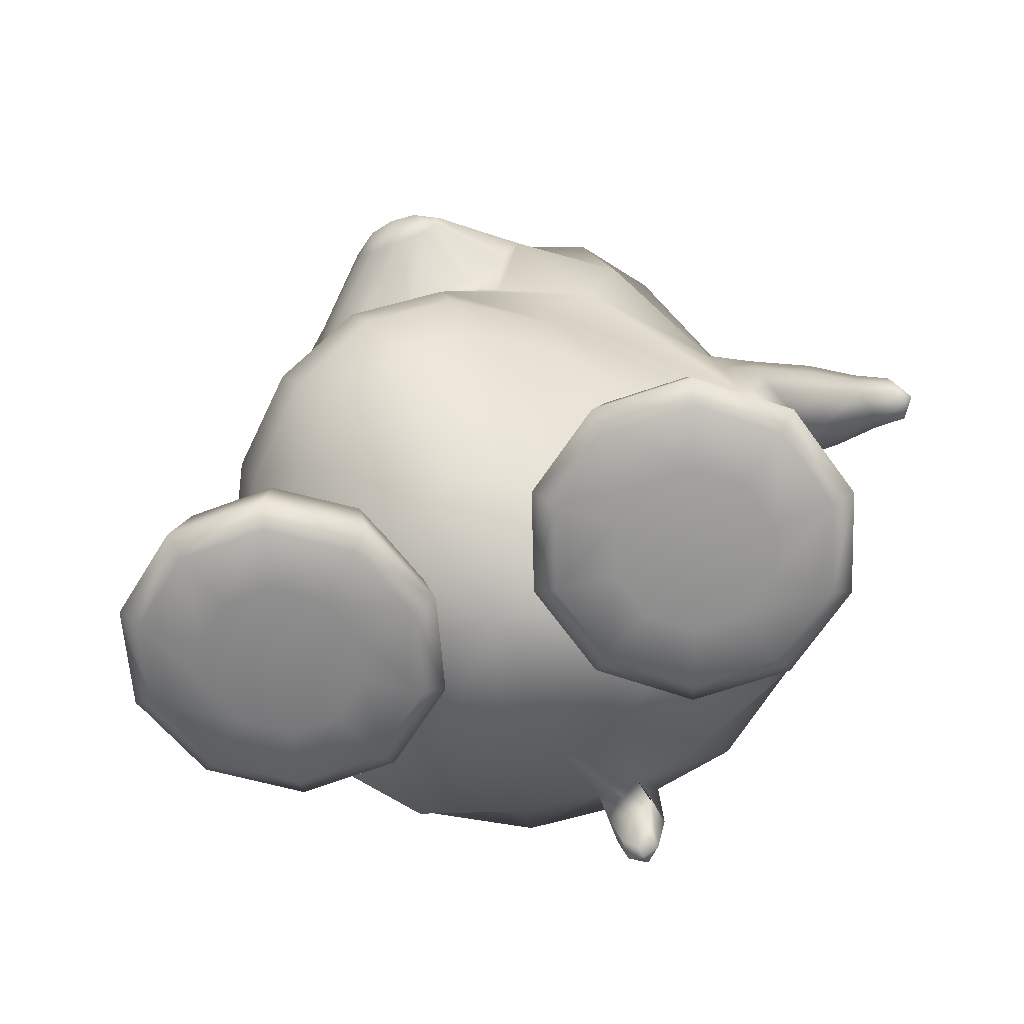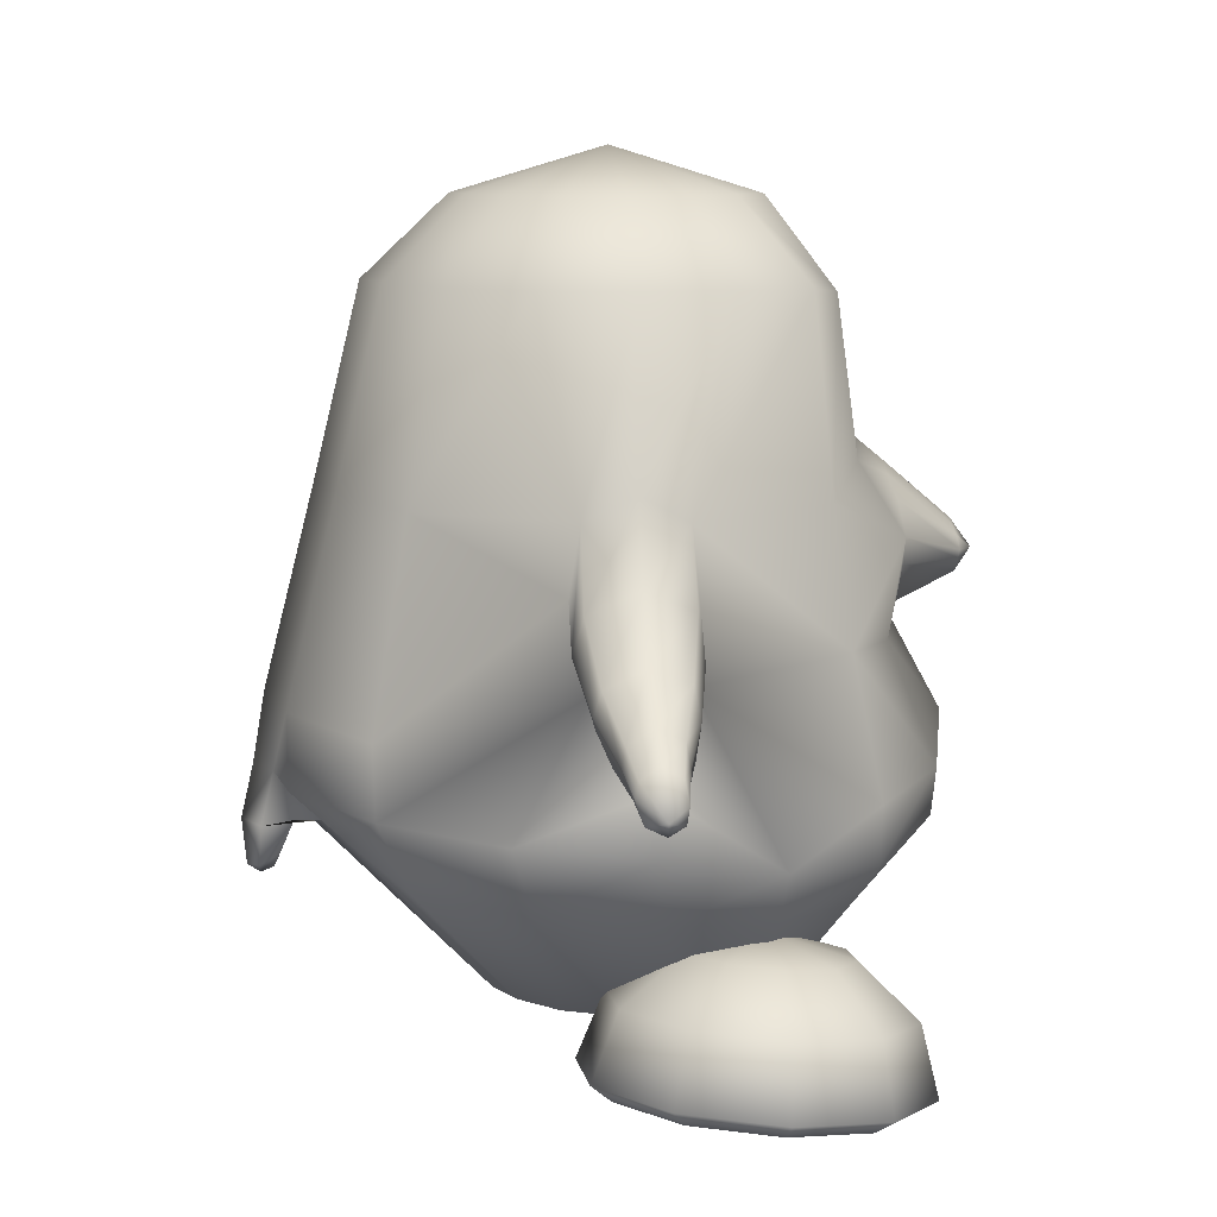
<metadata>
{"format":"obj","ext":"obj","renderer":"f3d","projection":"perspective","resolution":1024,"background":"white","views":[{"elev":-66.9,"azim":22.2,"up":"+Y"},{"elev":8.3,"azim":-97.9,"up":"+Y"}]}
</metadata>
<code>
o tux
v -0.02743 0.6593 0.158
v -0.2215 0.6605 0.1283
v 0.1715 0.6687 0.1358
v -0.3855 0.6743 0.04685
v 0.3408 0.6866 0.06115
v -0.4921 0.6742 -0.123
v 0.4567 0.6869 -0.1038
v -0.5264 0.6741 -0.3207
v 0.5001 0.6864 -0.2998
v -0.4827 0.6747 -0.516
v 0.4651 0.6856 -0.4959
v -0.3667 0.6773 -0.6793
v 0.3583 0.6849 -0.6623
v -0.1964 0.6809 -0.7853
v 0.1959 0.6846 -0.7753
v 0.001275 0.6836 -0.8187
v -0.02339 0.8484 -0.002571
v -0.1485 0.8559 -0.008986
v 0.102 0.8598 -0.004303
v -0.2522 0.8547 -0.08244
v 0.2107 0.861 -0.07365
v -0.3203 0.854 -0.1903
v 0.2844 0.8615 -0.1788
v -0.3427 0.8535 -0.3161
v 0.3116 0.8617 -0.3036
v -0.3154 0.8536 -0.4408
v 0.289 0.8612 -0.4293
v -0.2425 0.8544 -0.5455
v 0.2201 0.8602 -0.5367
v -0.1346 0.856 -0.6137
v 0.1158 0.859 -0.6087
v -0.008803 0.8576 -0.6358
v -0.01694 0.9549 -0.3098
v 0.02505 0.2719 -0.9155
v -0.2113 0.2681 -0.8818
v 0.2523 0.266 -0.8577
v -0.4209 0.2496 -0.7553
v 0.435 0.2544 -0.7255
v -0.5823 0.244 -0.4397
v 0.5722 0.2552 -0.4109
v -0.6188 0.2966 -0.3332
v 0.6023 0.3085 -0.3032
v -0.5887 0.2398 -0.2268
v 0.5684 0.2509 -0.1981
v -0.4642 0.2595 0.07321
v 0.4298 0.2772 0.09355
v -0.2663 0.3241 0.1637
v 0.2263 0.3397 0.1736
v -0.02447 0.3602 0.2003
v -0.1334 -0.2116 0.3745
v -0.3267 -0.2967 0.3214
v 0.06453 -0.1143 0.3193
v -0.4939 -0.336 0.172
v 0.2615 -0.05837 0.169
v -0.6444 -0.0659 -0.2345
v 0.6287 -0.05337 -0.2028
v -0.6868 -0.1453 -0.3213
v 0.6728 -0.1293 -0.2898
v -0.6319 -0.07885 -0.4268
v 0.6315 -0.05293 -0.3958
v -0.4731 -0.191 -0.8306
v 0.5022 -0.193 -0.793
v -0.2358 -0.1683 -0.9876
v 0.2921 -0.174 -0.9541
v 0.03256 -0.1659 -1.025
v 0.03231 -0.3204 -1.051
v -0.2381 -0.3282 -0.9863
v 0.2892 -0.3376 -0.9625
v -0.475 -0.3467 -0.8256
v 0.4998 -0.3575 -0.7998
v -0.6403 -0.3671 -0.5796
v 0.6393 -0.3647 -0.5695
v -0.6958 -0.3881 -0.3068
v 0.6602 -0.321 -0.3067
v -0.6034 -0.4428 -0.0358
v 0.5062 -0.2253 -0.0522
v -0.441 -0.473 0.1787
v 0.2738 -0.1483 0.1652
v -0.2744 -0.4073 0.3235
v 0.09166 -0.2049 0.3167
v -0.09392 -0.3059 0.3735
v -0.03538 -0.402 0.311
v -0.1993 -0.4974 0.2687
v 0.1268 -0.3095 0.2587
v -0.3562 -0.5659 0.143
v 0.2915 -0.2752 0.1215
v -0.5212 -0.5632 -0.04404
v 0.4781 -0.3618 -0.07745
v -0.6023 -0.54 -0.2818
v 0.5769 -0.4485 -0.3125
v -0.5759 -0.5162 -0.5312
v 0.5703 -0.5146 -0.5463
v -0.4326 -0.5022 -0.7542
v 0.4454 -0.5175 -0.7489
v -0.2202 -0.4338 -0.8764
v 0.2531 -0.4473 -0.8628
v 0.02297 -0.4377 -0.9335
v -0.001634 -0.8638 -0.1923
v -0.001776 -0.8126 -0.5544
v -0.1271 -0.8056 -0.5163
v 0.125 -0.8257 -0.5517
v -0.2331 -0.8034 -0.4361
v 0.2325 -0.8256 -0.4895
v -0.3046 -0.802 -0.3049
v 0.3094 -0.8196 -0.391
v -0.3292 -0.8021 -0.1791
v 0.3403 -0.8022 -0.2748
v -0.3006 -0.8001 -0.05821
v 0.3177 -0.7783 -0.145
v -0.2061 -0.7805 0.02449
v 0.2454 -0.7286 -0.03555
v -0.09262 -0.7544 0.07659
v 0.1431 -0.7158 0.04887
v 0.02437 -0.735 0.09138
v -0.05761 -0.006147 0.2734
v -0.3138 -0.0349 0.2189
v 0.1729 0.03507 0.2275
v -0.5052 -0.02893 0.1052
v 0.3693 0.07004 0.1232
v -0.2638 0.1114 0.2604
v 0.1933 0.1493 0.2693
v -0.2039 0.02733 0.2591
v 0.1093 0.06247 0.2648
v -0.2841 0.1685 0.2613
v 0.2404 0.1999 0.2717
v -0.2014 0.2356 0.2639
v 0.1638 0.257 0.2712
v -0.08512 0.2783 0.267
v 0.04285 0.2872 0.2695
v -0.02262 0.3023 0.2714
v -0.04355 0.02203 0.2662
v -0.03391 -0.3259 -1.01
v 0.09257 -0.3275 -1.002
v -0.03004 -0.4332 -0.9038
v 0.07078 -0.4357 -0.9021
v -0.03265 -0.4321 -0.9694
v 0.08329 -0.4335 -0.9618
v -0.03326 -0.4431 -1.037
v 0.09245 -0.4447 -1.029
v 0.02664 -0.4472 -0.9886
v 0.03256 -0.4377 -1.077
v 0.03063 -0.5367 -1.067
v 0.02692 -0.5427 -1.011
v -0.01054 -0.53 -1.042
v 0.06839 -0.531 -1.037
v -0.009961 -0.5097 -0.9999
v 0.06283 -0.5106 -0.9951
v 0.02857 -0.5535 -1.038
v -0.6139 0.07899 -0.2146
v 0.5969 0.09085 -0.1838
v -0.6028 0.1007 -0.4658
v 0.6014 0.1164 -0.4342
v -0.6749 0.07747 -0.4453
v 0.6753 0.09344 -0.409
v -0.6977 0.1282 -0.3381
v 0.6888 0.1417 -0.3015
v -0.6831 0.08509 -0.2315
v 0.669 0.09723 -0.1961
v -0.7201 -0.1237 -0.2357
v 0.7013 -0.1139 -0.2012
v -0.7576 -0.183 -0.3226
v 0.7392 -0.1726 -0.2884
v -0.71 -0.1324 -0.428
v 0.7046 -0.1125 -0.3942
v -0.6959 -0.01452 -0.2188
v 0.6828 -0.003361 -0.182
v -0.6817 0.003455 -0.4697
v 0.6866 0.02345 -0.4325
v -0.8069 -0.001145 -0.346
v 0.8058 0.005372 -0.2989
v -0.8025 -0.03993 -0.4296
v 0.8047 -0.02944 -0.3842
v -0.8108 -0.02955 -0.2603
v 0.8009 -0.0272 -0.2146
v -0.8254 -0.2181 -0.3262
v 0.8031 -0.214 -0.2892
v -0.8197 -0.1725 -0.2581
v 0.7966 -0.1714 -0.2193
v -0.8128 -0.1815 -0.4114
v 0.8007 -0.1722 -0.373
v -0.8158 -0.1002 -0.2461
v 0.7987 -0.0992 -0.2036
v -0.8061 -0.09065 -0.4463
v 0.8054 -0.07955 -0.4031
v -0.9084 -0.09255 -0.3468
v 0.899 -0.09637 -0.2966
v -0.9052 -0.1238 -0.4005
v 0.897 -0.1245 -0.3521
v -0.9101 -0.1155 -0.2906
v 0.8941 -0.1221 -0.2419
v -0.9211 -0.2153 -0.2899
v 0.8956 -0.2225 -0.2459
v -0.9244 -0.2506 -0.3326
v 0.8989 -0.2557 -0.2902
v -0.9157 -0.2221 -0.388
v 0.8972 -0.2238 -0.3444
v -0.9155 -0.1657 -0.2822
v 0.8941 -0.1729 -0.2359
v -0.9093 -0.1619 -0.4095
v 0.8982 -0.1623 -0.3629
v -0.9765 -0.1738 -0.3873
v 0.962 -0.1819 -0.3366
v -0.977 -0.1464 -0.3473
v 0.962 -0.1566 -0.2952
v -0.9835 -0.1698 -0.3053
v 0.963 -0.1826 -0.2541
v -0.9971 -0.2531 -0.3036
v 0.9685 -0.2668 -0.2562
v -0.993 -0.2742 -0.3364
v 0.965 -0.2857 -0.2903
v -0.9899 -0.2551 -0.378
v 0.967 -0.2644 -0.3309
v -0.9988 -0.2181 -0.298
v 0.973 -0.2324 -0.2485
v -0.982 -0.2054 -0.395
v 0.9651 -0.2134 -0.3456
v -1.025 -0.2424 -0.3399
v 0.9998 -0.2571 -0.2898
v -0.7105 -0.2546 -0.3128
v 0.6909 -0.2353 -0.2983
v -0.4312 -0.5983 -0.04429
v 0.4553 -0.5886 -0.1752
v -0.2573 -0.6426 -0.05044
v 0.2789 -0.6264 -0.166
v -0.132 -0.7603 -0.05992
v 0.1509 -0.74 -0.1527
v -0.09092 -0.9133 -0.07321
v 0.1045 -0.8917 -0.145
v -0.1396 -0.9445 -0.07569
v 0.1519 -0.9247 -0.1469
v -0.2696 -0.9521 -0.07631
v 0.2811 -0.9375 -0.1551
v -0.3041 -0.9411 -0.184
v 0.3083 -0.9401 -0.2651
v -0.1992 -0.9261 -0.2621
v 0.1993 -0.9304 -0.3375
v -0.1597 -0.8924 -0.2885
v 0.1593 -0.8986 -0.3651
v -0.1916 -0.7426 -0.2465
v 0.1985 -0.7467 -0.3434
v -0.2934 -0.6308 -0.1612
v 0.3064 -0.6299 -0.2813
v -0.3798 -0.6263 -0.2234
v 0.391 -0.6352 -0.3462
v -0.3452 -0.7273 -0.3608
v 0.3444 -0.7501 -0.4681
v -0.3373 -0.8739 -0.4207
v 0.3277 -0.902 -0.5097
v -0.353 -0.9099 -0.3767
v 0.3452 -0.9332 -0.463
v -0.3927 -0.9313 -0.2498
v 0.3925 -0.9416 -0.3376
v -0.5017 -0.9267 -0.2485
v 0.5014 -0.9412 -0.3439
v -0.542 -0.9015 -0.375
v 0.5337 -0.9321 -0.4749
v -0.5556 -0.8639 -0.4188
v 0.5453 -0.9003 -0.5235
v -0.534 -0.7185 -0.3588
v 0.5327 -0.7481 -0.4795
v -0.4884 -0.6215 -0.2215
v 0.4998 -0.6345 -0.3517
v -0.576 -0.6236 -0.1535
v 0.5918 -0.6325 -0.2898
v -0.6858 -0.7222 -0.2413
v 0.6921 -0.7446 -0.3725
v -0.7308 -0.8683 -0.2831
v 0.7293 -0.8963 -0.4
v -0.6938 -0.9053 -0.2575
v 0.693 -0.9286 -0.3679
v -0.5893 -0.9289 -0.1807
v 0.5934 -0.9392 -0.2822
v -0.6221 -0.9372 -0.0722
v 0.6333 -0.9363 -0.1758
v -0.7506 -0.9196 -0.06961
v 0.7622 -0.9237 -0.1837
v -0.7964 -0.8847 -0.06614
v 0.8093 -0.8905 -0.1873
v -0.7426 -0.7364 -0.05332
v 0.7613 -0.7397 -0.1883
v -0.6088 -0.6318 -0.04504
v 0.6318 -0.6296 -0.1835
v -0.5743 -0.6429 0.06268
v 0.6045 -0.627 -0.07317
v -0.6829 -0.7556 0.1332
v 0.714 -0.7352 0.002773
v -0.7274 -0.9069 0.1493
v 0.7547 -0.8853 0.03333
v -0.6908 -0.9388 0.117
v 0.7149 -0.9191 0.007371
v -0.5876 -0.9482 0.03552
v 0.606 -0.9337 -0.06551
v -0.4463 -0.955 -0.07518
v 0.4573 -0.9474 -0.1652
v -0.4989 -0.958 0.1013
v 0.5219 -0.9323 0.006598
v -0.5373 -0.9556 0.2309
v 0.5692 -0.9167 0.1323
v -0.5501 -0.9263 0.2809
v 0.5863 -0.8825 0.1775
v -0.5293 -0.7724 0.2472
v 0.5683 -0.7328 0.1277
v -0.4856 -0.6526 0.1285
v 0.5203 -0.6256 -0.001066
v -0.3769 -0.6561 0.1269
v 0.4113 -0.6243 0.004765
v -0.3406 -0.7805 0.245
v 0.3797 -0.7334 0.1387
v -0.3322 -0.9356 0.2783
v 0.3686 -0.8833 0.1903
v -0.3486 -0.9636 0.2287
v 0.3806 -0.9174 0.1433
v -0.39 -0.9626 0.1
v 0.413 -0.9327 0.01298
v -0.3024 -0.9604 0.0322
v 0.321 -0.9347 -0.04881
v -0.1968 -0.9597 0.1112
v 0.2213 -0.9207 0.03637
v -0.1569 -0.9307 0.1428
v 0.1846 -0.8868 0.0669
v -0.1889 -0.7749 0.1278
v 0.2201 -0.7349 0.03157
v -0.2896 -0.6525 0.05882
v 0.3191 -0.6248 -0.05785
v -0.1084 0.102 0.4154
v -0.07729 0.07052 0.4149
v 0.08489 0.1158 0.4192
v 0.05853 0.08016 0.4176
v -0.1218 0.1209 0.4157
v 0.09546 0.1363 0.4199
v -0.09006 0.1481 0.4167
v 0.06014 0.1588 0.4197
v -0.04242 0.1669 0.4179
v 0.01031 0.1706 0.419
v -0.01665 0.1768 0.4198
v -0.008722 0.06561 0.418
v -0.01347 0.1204 0.4615
v -0.06789 0.1205 0.4515
v 0.04076 0.1282 0.4536
f 33 18 17
f 17 19 33
f 33 20 18
f 19 21 33
f 33 22 20
f 21 23 33
f 33 24 22
f 23 25 33
f 33 26 24
f 25 27 33
f 33 28 26
f 27 29 33
f 33 30 28
f 29 31 33
f 33 32 30
f 31 32 33
f 1 17 18
f 1 18 2
f 1 3 19
f 1 19 17
f 2 18 20
f 2 20 4
f 21 19 3
f 21 3 5
f 4 20 22
f 4 22 6
f 23 21 5
f 23 5 7
f 6 22 24
f 6 24 8
f 25 23 7
f 25 7 9
f 8 24 26
f 8 26 10
f 27 25 9
f 27 9 11
f 10 26 28
f 10 28 12
f 29 27 11
f 29 11 13
f 12 28 30
f 12 30 14
f 31 29 13
f 31 13 15
f 14 30 32
f 14 32 16
f 32 31 15
f 32 15 16
f 14 16 34
f 14 34 35
f 34 16 15
f 34 15 36
f 12 14 35
f 12 35 37
f 36 15 13
f 36 13 38
f 10 12 37
f 10 37 39
f 38 13 11
f 38 11 40
f 8 10 39
f 8 39 41
f 40 11 9
f 40 9 42
f 6 8 41
f 6 41 43
f 42 9 7
f 42 7 44
f 4 6 43
f 4 43 45
f 44 7 5
f 44 5 46
f 2 4 45
f 2 45 47
f 46 5 3
f 46 3 48
f 1 2 47
f 1 47 49
f 1 49 48
f 1 48 3
f 37 35 63
f 37 63 61
f 64 36 38
f 64 38 62
f 35 34 65
f 35 65 63
f 65 34 36
f 65 36 64
f 61 63 67
f 61 67 69
f 68 64 62
f 68 62 70
f 59 61 69
f 59 69 71
f 70 62 60
f 70 60 72
f 53 55 75
f 53 75 77
f 76 56 54
f 76 54 78
f 51 53 77
f 51 77 79
f 78 54 52
f 78 52 80
f 50 51 79
f 50 79 81
f 80 52 50
f 80 50 81
f 81 79 83
f 81 83 82
f 84 80 81
f 84 81 82
f 79 77 85
f 79 85 83
f 86 78 80
f 86 80 84
f 77 75 87
f 77 87 85
f 88 76 78
f 88 78 86
f 75 73 89
f 75 89 87
f 90 74 76
f 90 76 88
f 73 71 91
f 73 91 89
f 92 72 74
f 92 74 90
f 71 69 93
f 71 93 91
f 94 70 72
f 94 72 92
f 69 67 95
f 69 95 93
f 96 68 70
f 96 70 94
f 93 95 100
f 93 100 102
f 101 96 94
f 101 94 103
f 91 93 102
f 91 102 104
f 103 94 92
f 103 92 105
f 89 91 104
f 89 104 106
f 105 92 90
f 105 90 107
f 87 89 106
f 87 106 108
f 107 90 88
f 107 88 109
f 85 87 108
f 85 108 110
f 109 88 86
f 109 86 111
f 83 85 110
f 83 110 112
f 111 86 84
f 111 84 113
f 82 83 112
f 82 112 114
f 113 84 82
f 113 82 114
f 98 114 112
f 113 114 98
f 98 112 110
f 111 113 98
f 98 110 108
f 109 111 98
f 98 108 106
f 107 109 98
f 98 106 104
f 105 107 98
f 98 104 102
f 103 105 98
f 98 102 100
f 101 103 98
f 98 100 99
f 99 101 98
f 116 51 50
f 116 50 115
f 50 52 117
f 50 117 115
f 118 53 51
f 118 51 116
f 52 54 119
f 52 119 117
f 53 118 55
f 56 119 54
f 118 45 43
f 44 46 119
f 115 131 122
f 115 122 116
f 123 131 115
f 123 115 117
f 116 122 120
f 121 123 117
f 116 120 124
f 116 124 118
f 125 121 117
f 125 117 119
f 45 118 124
f 125 119 46
f 45 124 47
f 48 125 46
f 47 124 126
f 127 125 48
f 47 126 128
f 129 127 48
f 49 128 130
f 130 129 49
f 47 128 49
f 49 129 48
f 132 63 65
f 65 64 133
f 66 132 65
f 65 133 66
f 132 67 63
f 64 68 133
f 67 132 134
f 67 134 95
f 135 133 68
f 135 68 96
f 134 99 100
f 101 99 135
f 95 134 100
f 101 135 96
f 134 97 99
f 99 97 135
f 134 132 138
f 134 138 136
f 139 133 135
f 139 135 137
f 97 134 136
f 97 136 140
f 137 135 97
f 137 97 140
f 132 66 141
f 132 141 138
f 141 66 133
f 141 133 139
f 138 141 142
f 138 142 144
f 142 141 139
f 142 139 145
f 140 136 146
f 140 146 143
f 147 137 140
f 147 140 143
f 136 138 144
f 136 144 146
f 145 139 137
f 145 137 147
f 148 146 144
f 145 147 148
f 142 148 144
f 145 148 142
f 148 143 146
f 147 143 148
f 151 37 61
f 62 38 152
f 59 151 61
f 62 152 60
f 151 39 37
f 38 40 152
f 43 149 118
f 119 150 44
f 149 55 118
f 119 56 150
f 41 39 153
f 41 153 155
f 154 40 42
f 154 42 156
f 43 41 155
f 43 155 157
f 156 42 44
f 156 44 158
f 57 55 159
f 57 159 161
f 160 56 58
f 160 58 162
f 59 57 161
f 59 161 163
f 162 58 60
f 162 60 164
f 149 43 157
f 149 157 165
f 158 44 150
f 158 150 166
f 55 149 165
f 55 165 159
f 166 150 56
f 166 56 160
f 39 151 167
f 39 167 153
f 168 152 40
f 168 40 154
f 151 59 163
f 151 163 167
f 164 60 152
f 164 152 168
f 155 153 171
f 155 171 169
f 172 154 156
f 172 156 170
f 157 155 169
f 157 169 173
f 170 156 158
f 170 158 174
f 161 159 177
f 161 177 175
f 178 160 162
f 178 162 176
f 163 161 175
f 163 175 179
f 176 162 164
f 176 164 180
f 165 157 173
f 165 173 181
f 174 158 166
f 174 166 182
f 159 165 181
f 159 181 177
f 182 166 160
f 182 160 178
f 153 167 183
f 153 183 171
f 184 168 154
f 184 154 172
f 167 163 179
f 167 179 183
f 180 164 168
f 180 168 184
f 169 171 187
f 169 187 185
f 188 172 170
f 188 170 186
f 173 169 185
f 173 185 189
f 186 170 174
f 186 174 190
f 175 177 191
f 175 191 193
f 192 178 176
f 192 176 194
f 179 175 193
f 179 193 195
f 194 176 180
f 194 180 196
f 181 173 189
f 181 189 197
f 190 174 182
f 190 182 198
f 177 181 197
f 177 197 191
f 198 182 178
f 198 178 192
f 171 183 199
f 171 199 187
f 200 184 172
f 200 172 188
f 183 179 195
f 183 195 199
f 196 180 184
f 196 184 200
f 185 187 201
f 185 201 203
f 202 188 186
f 202 186 204
f 189 185 203
f 189 203 205
f 204 186 190
f 204 190 206
f 193 191 207
f 193 207 209
f 208 192 194
f 208 194 210
f 195 193 209
f 195 209 211
f 210 194 196
f 210 196 212
f 197 189 205
f 197 205 213
f 206 190 198
f 206 198 214
f 191 197 213
f 191 213 207
f 214 198 192
f 214 192 208
f 187 199 215
f 187 215 201
f 216 200 188
f 216 188 202
f 199 195 211
f 199 211 215
f 212 196 200
f 212 200 216
f 207 217 209
f 210 218 208
f 207 213 217
f 218 214 208
f 205 217 213
f 214 218 206
f 203 217 205
f 206 218 204
f 201 217 203
f 204 218 202
f 201 215 217
f 218 216 202
f 211 217 215
f 216 218 212
f 209 217 211
f 212 218 210
f 219 59 71
f 72 60 220
f 73 219 71
f 72 220 74
f 219 57 59
f 60 58 220
f 219 75 55
f 56 76 220
f 57 219 55
f 56 220 58
f 219 73 75
f 76 74 220
f 293 233 231
f 232 234 294
f 231 233 235
f 231 235 229
f 236 234 232
f 236 232 230
f 229 235 237
f 229 237 227
f 238 236 230
f 238 230 228
f 227 237 239
f 227 239 225
f 240 238 228
f 240 228 226
f 225 239 241
f 225 241 223
f 242 240 226
f 242 226 224
f 223 241 221
f 222 242 224
f 241 243 221
f 222 244 242
f 239 245 243
f 239 243 241
f 244 246 240
f 244 240 242
f 237 247 245
f 237 245 239
f 246 248 238
f 246 238 240
f 235 249 247
f 235 247 237
f 248 250 236
f 248 236 238
f 233 251 249
f 233 249 235
f 250 252 234
f 250 234 236
f 293 251 233
f 234 252 294
f 293 253 251
f 252 254 294
f 251 253 255
f 251 255 249
f 256 254 252
f 256 252 250
f 249 255 257
f 249 257 247
f 258 256 250
f 258 250 248
f 247 257 259
f 247 259 245
f 260 258 248
f 260 248 246
f 245 259 261
f 245 261 243
f 262 260 246
f 262 246 244
f 243 261 221
f 222 262 244
f 261 263 221
f 222 264 262
f 259 265 263
f 259 263 261
f 264 266 260
f 264 260 262
f 257 267 265
f 257 265 259
f 266 268 258
f 266 258 260
f 255 269 267
f 255 267 257
f 268 270 256
f 268 256 258
f 253 271 269
f 253 269 255
f 270 272 254
f 270 254 256
f 293 271 253
f 254 272 294
f 293 273 271
f 272 274 294
f 271 273 275
f 271 275 269
f 276 274 272
f 276 272 270
f 269 275 277
f 269 277 267
f 278 276 270
f 278 270 268
f 267 277 279
f 267 279 265
f 280 278 268
f 280 268 266
f 265 279 281
f 265 281 263
f 282 280 266
f 282 266 264
f 263 281 221
f 222 282 264
f 281 283 221
f 222 284 282
f 279 285 283
f 279 283 281
f 284 286 280
f 284 280 282
f 277 287 285
f 277 285 279
f 286 288 278
f 286 278 280
f 275 289 287
f 275 287 277
f 288 290 276
f 288 276 278
f 273 291 289
f 273 289 275
f 290 292 274
f 290 274 276
f 293 291 273
f 274 292 294
f 293 295 291
f 292 296 294
f 291 295 297
f 291 297 289
f 298 296 292
f 298 292 290
f 289 297 299
f 289 299 287
f 300 298 290
f 300 290 288
f 287 299 301
f 287 301 285
f 302 300 288
f 302 288 286
f 285 301 303
f 285 303 283
f 304 302 286
f 304 286 284
f 283 303 221
f 222 304 284
f 303 305 221
f 222 306 304
f 301 307 305
f 301 305 303
f 306 308 302
f 306 302 304
f 299 309 307
f 299 307 301
f 308 310 300
f 308 300 302
f 297 311 309
f 297 309 299
f 310 312 298
f 310 298 300
f 295 313 311
f 295 311 297
f 312 314 296
f 312 296 298
f 293 313 295
f 296 314 294
f 293 315 313
f 314 316 294
f 313 315 317
f 313 317 311
f 318 316 314
f 318 314 312
f 311 317 319
f 311 319 309
f 320 318 312
f 320 312 310
f 309 319 321
f 309 321 307
f 322 320 310
f 322 310 308
f 307 321 323
f 307 323 305
f 324 322 308
f 324 308 306
f 305 323 221
f 222 324 306
f 323 223 221
f 222 224 324
f 321 225 223
f 321 223 323
f 224 226 322
f 224 322 324
f 319 227 225
f 319 225 321
f 226 228 320
f 226 320 322
f 317 229 227
f 317 227 319
f 228 230 318
f 228 318 320
f 315 231 229
f 315 229 317
f 230 232 316
f 230 316 318
f 293 231 315
f 316 232 294
f 120 122 326
f 120 326 325
f 123 121 327
f 123 327 328
f 124 120 325
f 124 325 329
f 121 125 330
f 121 330 327
f 126 124 329
f 126 329 331
f 125 127 332
f 125 332 330
f 128 126 331
f 128 331 333
f 127 129 334
f 127 334 332
f 130 128 333
f 130 333 335
f 129 130 335
f 129 335 334
f 122 131 336
f 122 336 326
f 131 123 328
f 131 328 336
f 329 338 331
f 331 338 337
f 331 337 333
f 333 337 335
f 334 335 337
f 332 334 337
f 332 337 339
f 330 332 339
f 328 339 337
f 328 337 336
f 326 336 337
f 326 337 338
f 325 326 338
f 325 338 329
f 327 339 328
f 327 330 339

</code>
